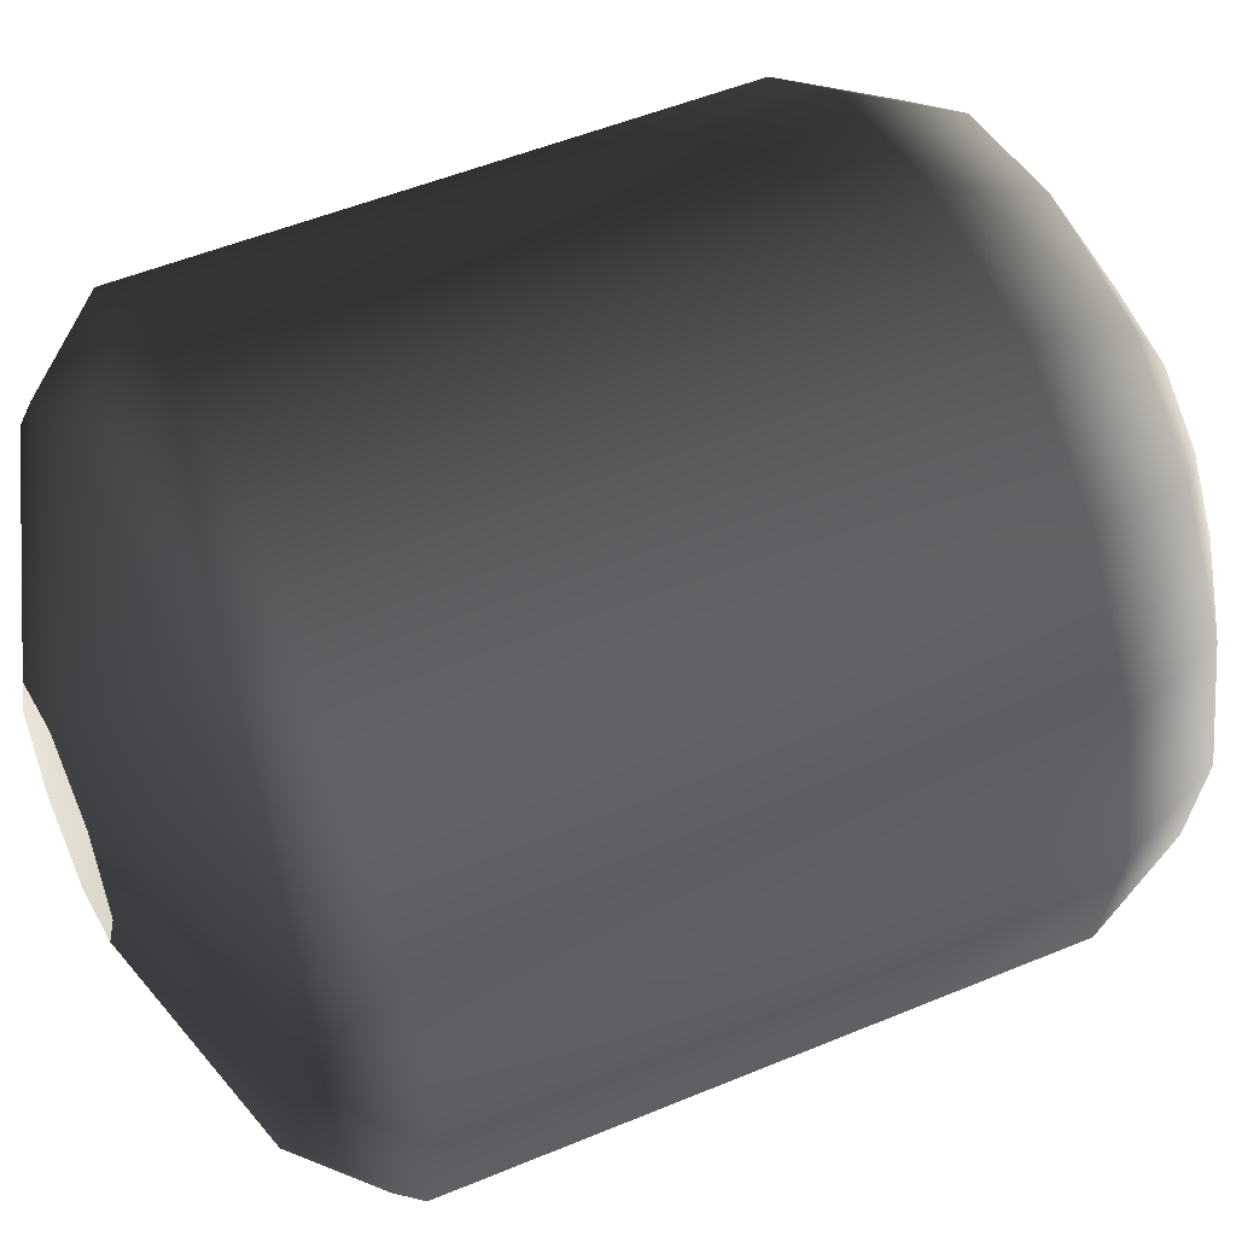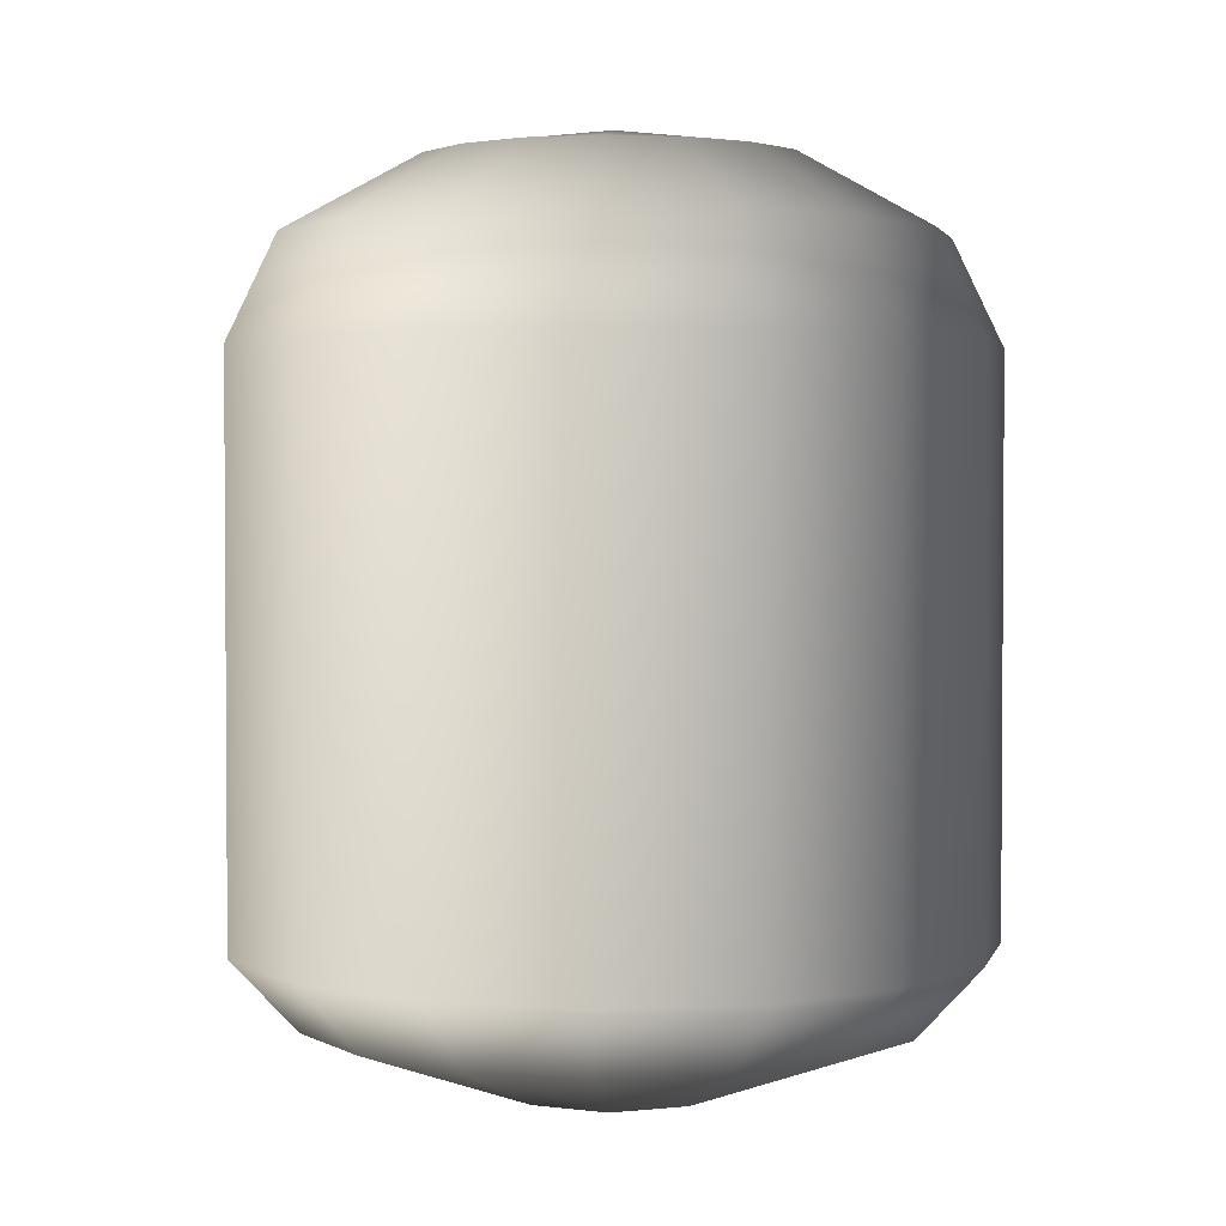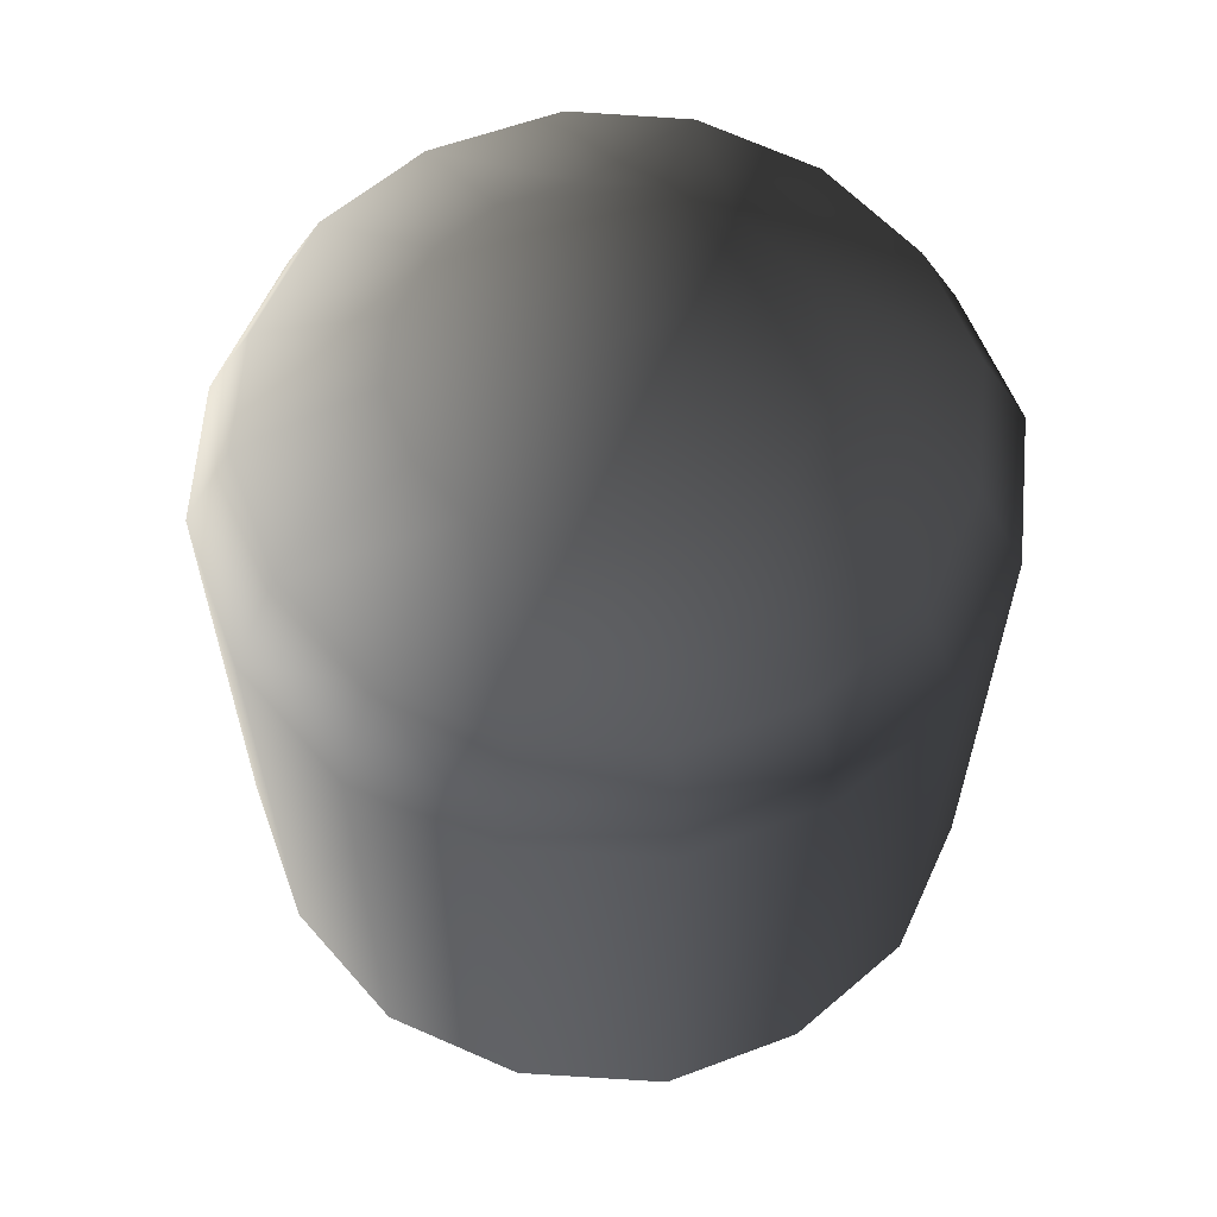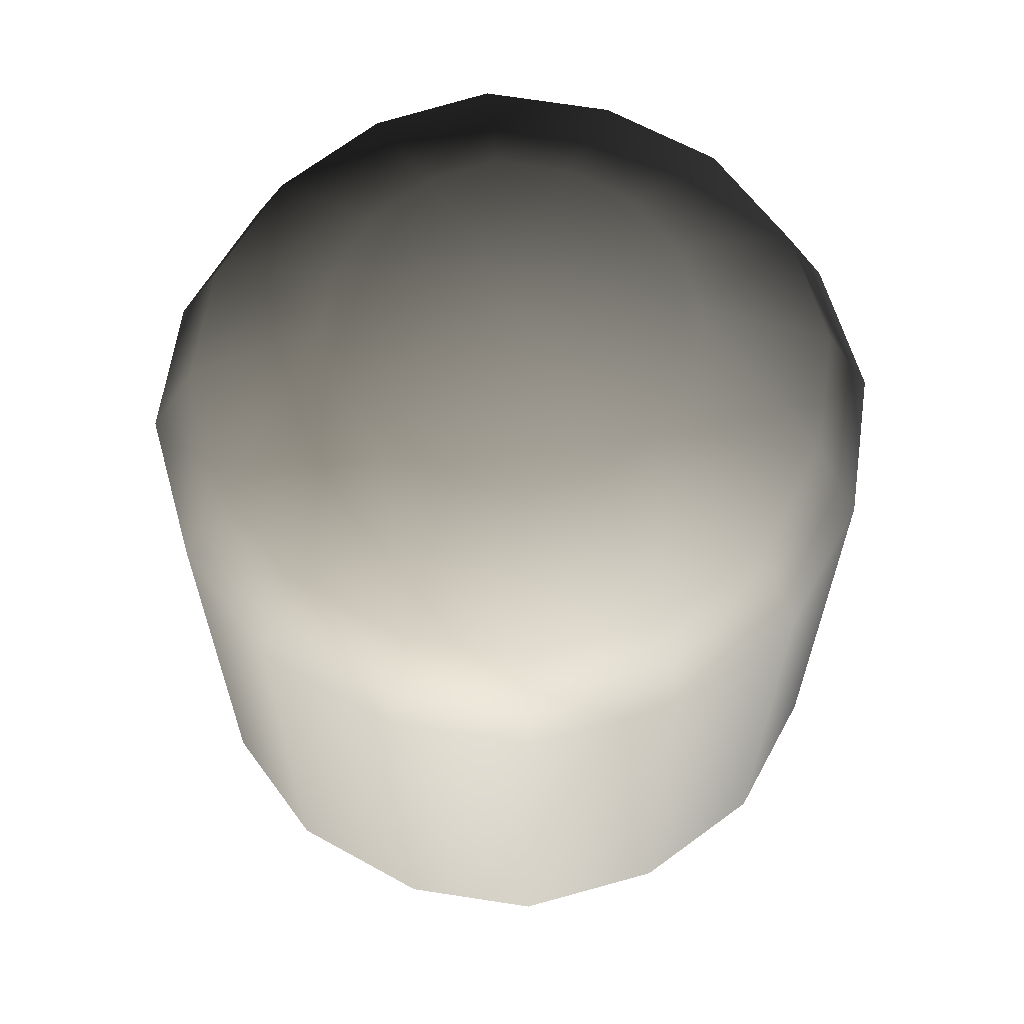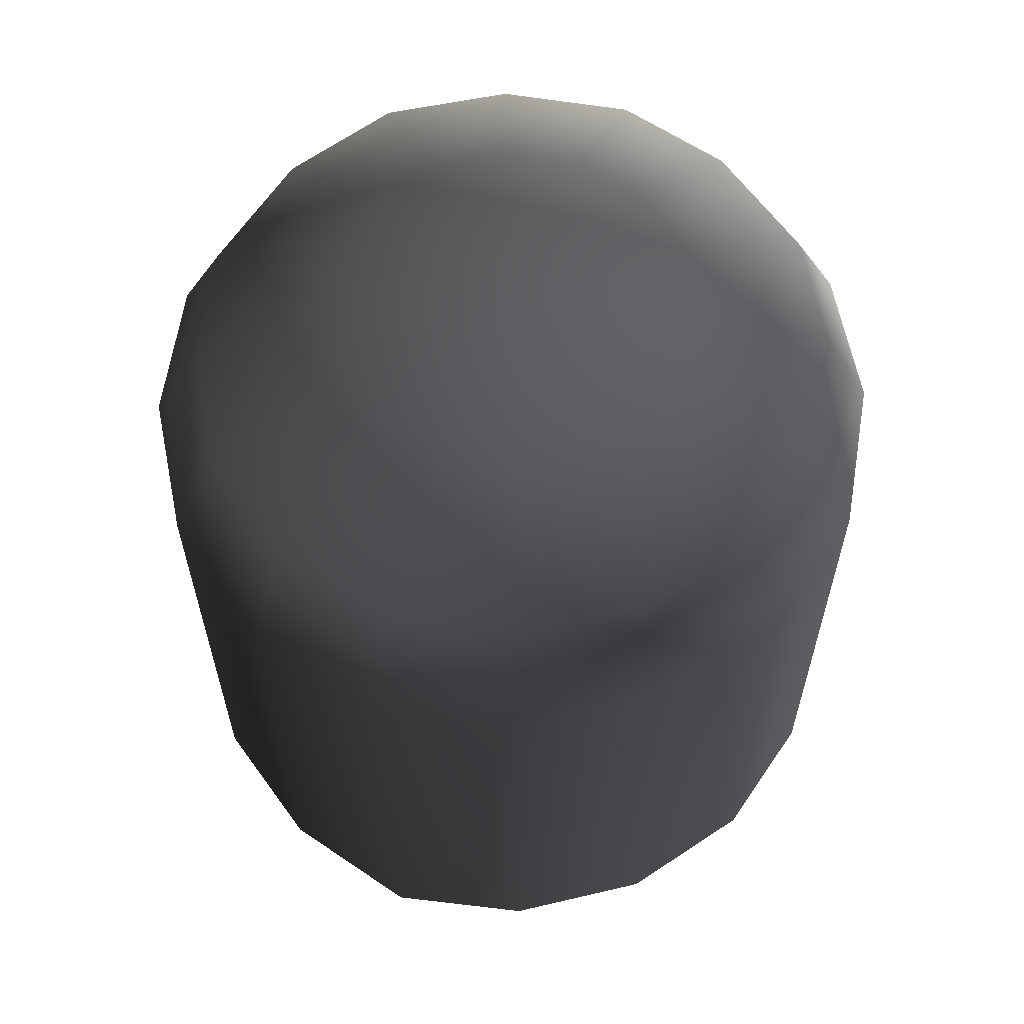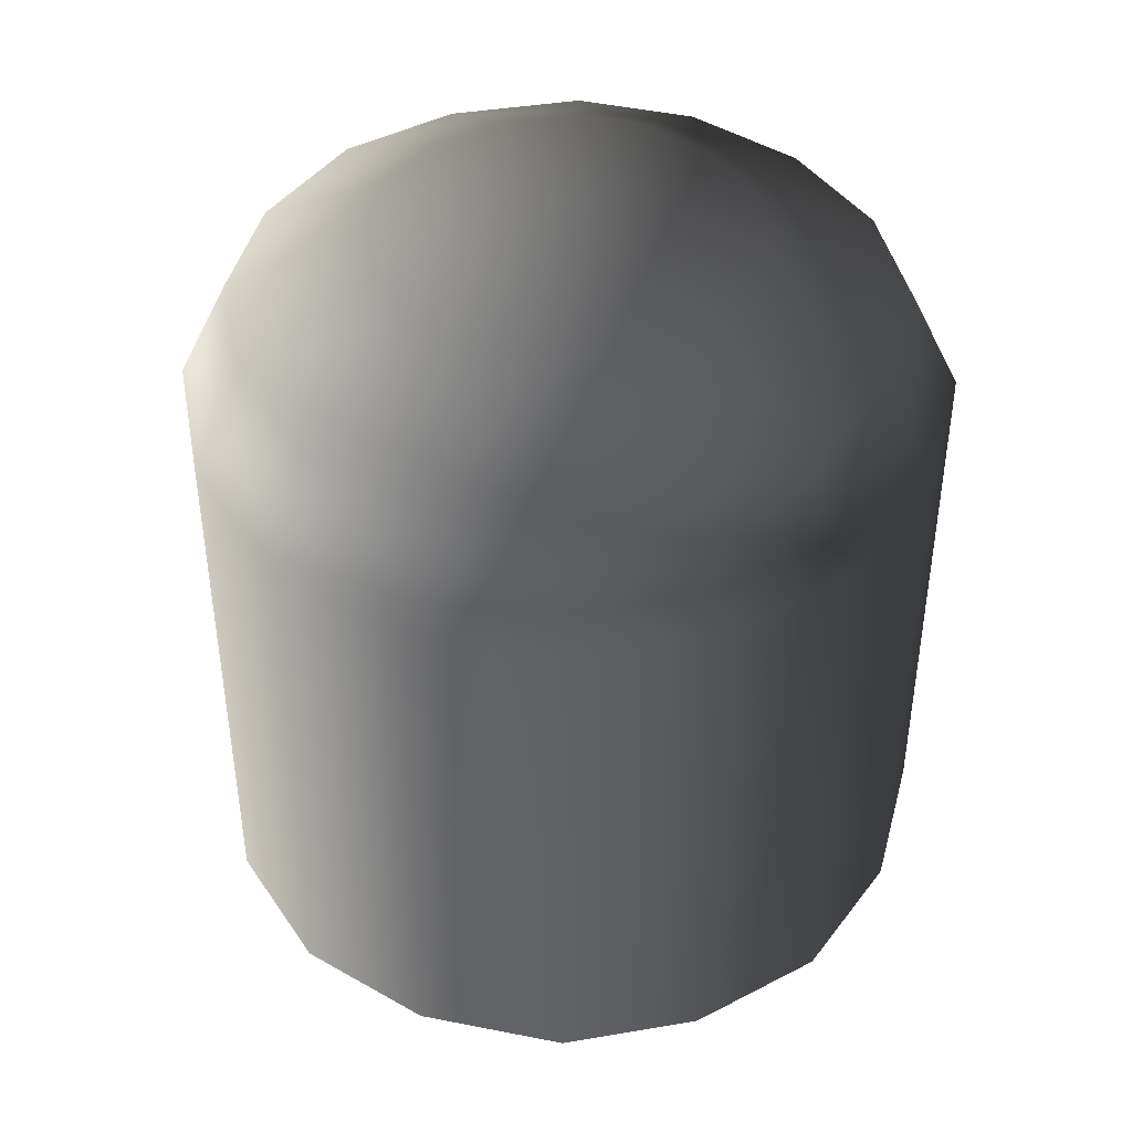
<metadata>
{"format":"obj","ext":"obj","renderer":"f3d","projection":"perspective","resolution":1024,"background":"white","views":[{"elev":51.0,"azim":65.5,"up":"+Z"},{"elev":2.4,"azim":-86.9,"up":"+Y"},{"elev":61.7,"azim":-75.8,"up":"+Y"},{"elev":64.3,"azim":-161.5,"up":"+Y"},{"elev":62.0,"azim":43.7,"up":"+Y"},{"elev":44.0,"azim":-66.3,"up":"+Y"}]}
</metadata>
<code>
g m_dlc08_firebreather_torch_lit_01
v 0.03928 0.6406 0.09185
v 0.03401 0.6681 0.07954
v 0.06006 0.6681 0.06006
v 0.06935 0.6406 0.06935
v 0.07799 0.6681 0.03224
v 0.09006 0.6406 0.03723
v 0.03467 0.6882 0.03467
v 0.01964 0.6882 0.04592
v 0.04503 0.6882 0.01861
v 0 0.6882 0.04904
v 0 0.6956 1.907e-08
v 0.04904 0.6882 1.907e-08
v 0.03467 0.6882 -0.03467
v 0.046 0.6882 -0.01797
v 0.08493 0.6681 0
v 0.07968 0.6681 -0.03113
v 0.09807 0.6406 -1.907e-08
v 0.092 0.6406 -0.03595
v 0 0.6882 -0.04904
v 0.01953 0.6882 -0.04535
v 0.06006 0.6681 -0.06006
v 0.03383 0.6681 -0.07854
v 0.06935 0.6406 -0.06935
v 0.03906 0.6406 -0.09069
v -0.03467 0.6882 -0.03467
v -0.0181 0.6882 -0.04597
v 0 0.6681 -0.08493
v -0.03135 0.6681 -0.07963
v 0 0.6406 -0.09807
v -0.0362 0.6406 -0.09195
v 0.09807 0.4912 1.907e-08
v 0.092 0.4912 -0.03595
v 0.06935 0.4912 -0.06935
v 0.03906 0.4912 -0.09069
v 0 0.4912 -0.09807
v -0.0362 0.4912 -0.09195
v 0.0804 0.472 -1.907e-08
v 0.07543 0.472 -0.02947
v 0.05685 0.472 -0.05685
v 0.03203 0.472 -0.07435
v 0 0.472 -0.0804
v -0.02968 0.472 -0.07538
v 0.01924 0.4528 -0.02006
v 0.02779 0.4528 -0.0005839
v 0.07383 0.472 0.03052
v 0.02006 0.4528 0.01924
v 0.05685 0.472 0.05685
v 0.09006 0.4912 0.03723
v 0.06935 0.4912 0.06935
v 0.03928 0.4912 0.09185
v 0.0322 0.472 0.0753
v -0.0005839 0.4528 -0.02779
v -0.02006 0.4528 -0.01924
v -0.05685 0.472 -0.05685
v 0.0005839 0.4528 0.02779
v 0 0.472 0.0804
v -0.07498 0.472 -0.03071
v -0.09145 0.4912 -0.03746
v -0.06935 0.4912 -0.06935
v -0.09145 0.6406 -0.03746
v -0.06935 0.6406 -0.06935
v -0.0792 0.6681 -0.03244
v -0.06006 0.6681 -0.06006
v -0.04573 0.6882 -0.01873
v -0.04904 0.6882 1.907e-08
v -0.03467 0.6882 0.03467
v -0.04541 0.6882 0.01944
v -0.08493 0.6681 0
v -0.07865 0.6681 0.03368
v -0.09807 0.6406 -1.907e-08
v -0.09081 0.6406 0.03889
v 0 0.6882 0.04904
v -0.01903 0.6882 0.04552
v -0.06006 0.6681 0.06006
v -0.03296 0.6681 0.07885
v -0.06935 0.6406 0.06935
v -0.03806 0.6406 0.09105
v -0.09807 0.4912 1.907e-08
v -0.09081 0.4912 0.03889
v -0.06935 0.4912 0.06935
v -0.03806 0.4912 0.09105
v -0.0804 0.472 -1.907e-08
v -0.07445 0.472 0.03188
v -0.05685 0.472 0.05685
v -0.0312 0.472 0.07464
v -0.02779 0.4528 0.0005839
v -0.01924 0.4528 0.02006
v 0.0005839 0.4528 0.02779
v 0 0.472 0.0804
v 0 0.4912 0.09807
v 0 0.6406 0.09807
v 0 0.6681 0.08493
v 0 0.6681 0.08493
v 0 0.6406 0.09807
v 0 0.4912 0.09807
g m_dlc08_firebreather_torch_lit_01_0
f 3 2 1
f 4 3 1
f 5 3 4
f 6 5 4
f 3 7 2
f 7 8 2
f 9 7 3
f 5 9 3
f 8 7 10
f 7 11 10
f 12 11 7
f 9 12 7
f 13 11 12
f 14 13 12
f 14 12 15
f 15 12 9
f 5 15 9
f 16 14 15
f 16 15 17
f 17 15 5
f 6 17 5
f 18 16 17
f 19 11 13
f 20 19 13
f 20 13 21
f 21 13 14
f 16 21 14
f 22 20 21
f 22 21 23
f 23 21 16
f 18 23 16
f 24 22 23
f 25 11 19
f 26 25 19
f 26 19 27
f 27 19 20
f 22 27 20
f 28 26 27
f 28 27 29
f 29 27 22
f 24 29 22
f 30 28 29
f 18 17 31
f 32 18 31
f 24 23 33
f 33 23 18
f 32 33 18
f 34 24 33
f 30 29 35
f 35 29 24
f 34 35 24
f 36 30 35
f 32 31 37
f 38 32 37
f 33 32 38
f 34 33 39
f 39 33 38
f 40 34 39
f 35 34 40
f 36 35 41
f 41 35 40
f 42 36 41
f 39 38 43
f 39 43 40
f 38 44 43
f 37 44 38
f 37 45 44
f 37 31 45
f 45 46 44
f 46 45 47
f 45 48 47
f 48 49 47
f 48 6 49
f 6 4 49
f 49 4 50
f 4 1 50
f 49 50 51
f 47 49 51
f 46 47 51
f 40 43 52
f 41 40 52
f 41 52 42
f 42 52 53
f 54 42 53
f 55 46 51
f 55 51 56
f 51 50 56
f 53 57 54
f 57 58 54
f 58 59 54
f 58 60 59
f 60 61 59
f 60 62 61
f 62 63 61
f 62 64 63
f 64 25 63
f 64 65 25
f 65 11 25
f 66 11 65
f 67 66 65
f 67 65 68
f 68 65 64
f 62 68 64
f 69 67 68
f 69 68 70
f 70 68 62
f 60 70 62
f 71 69 70
f 72 11 66
f 73 72 66
f 73 66 74
f 74 66 67
f 69 74 67
f 75 73 74
f 75 74 76
f 76 74 69
f 71 76 69
f 77 75 76
f 71 70 78
f 79 71 78
f 77 76 80
f 80 76 71
f 79 80 71
f 81 77 80
f 79 78 82
f 83 79 82
f 80 79 83
f 81 80 84
f 84 80 83
f 85 81 84
f 86 83 82
f 82 57 86
f 82 78 57
f 57 53 86
f 87 84 83
f 86 87 83
f 84 87 85
f 85 87 88
f 89 85 88
f 90 81 85
f 89 90 85
f 81 90 77
f 90 91 77
f 78 58 57
f 58 78 60
f 78 70 60
f 91 92 75
f 77 91 75
f 75 92 73
f 92 72 73
f 8 10 93
f 2 8 93
f 2 93 94
f 1 2 94
f 1 94 95
f 50 1 95
f 50 95 56
f 59 36 42
f 54 59 42
f 36 59 30
f 59 61 30
f 30 61 28
f 61 63 28
f 28 63 26
f 63 25 26
f 31 48 45
f 48 31 6
f 31 17 6

</code>
